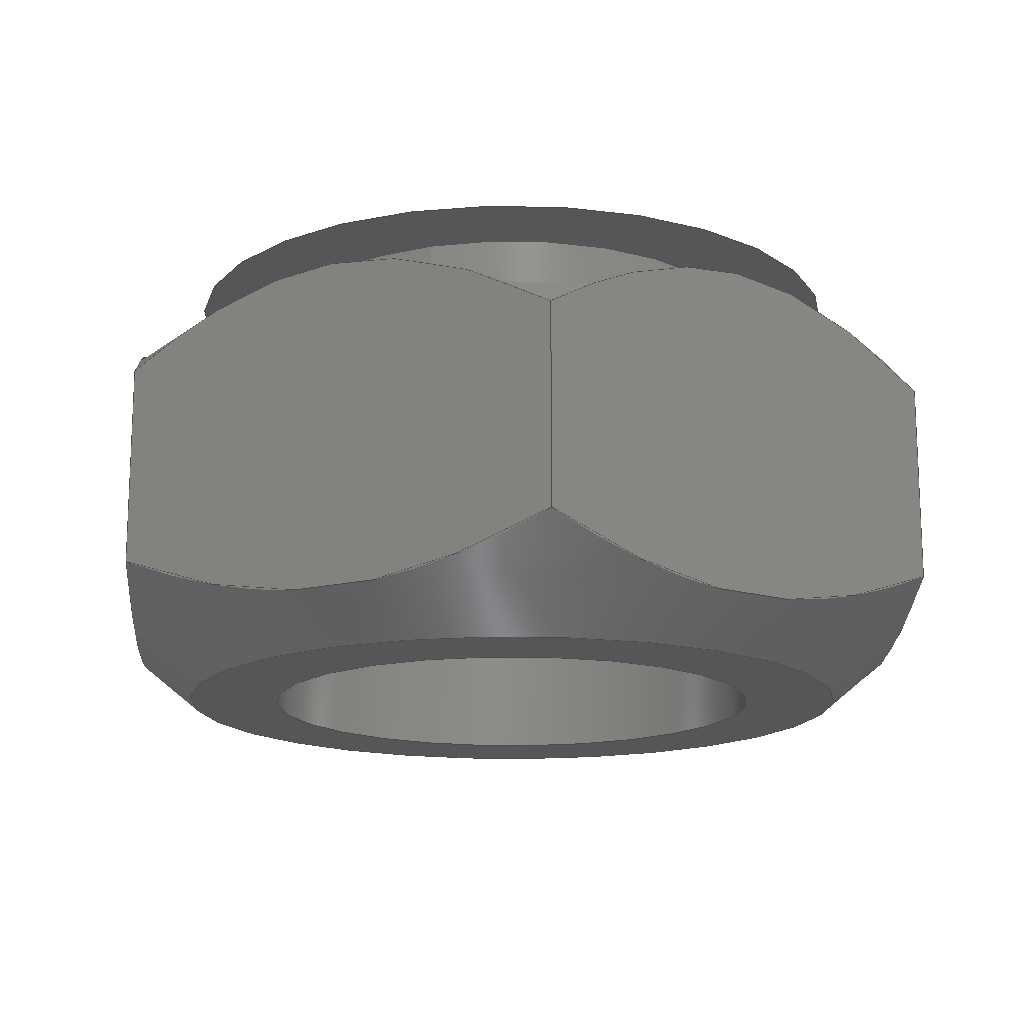
<metadata>
{"format":"step","ext":"stp","renderer":"f3d","projection":"perspective","resolution":1024,"background":"white","views":[{"elev":-15.6,"azim":109.2,"up":"+Y"}]}
</metadata>
<code>
ISO-10303-21;
DATA;
#1=MECHANICAL_DESIGN_GEOMETRIC_PRESENTATION_REPRESENTATION('',(#4),#349);
#2=SHAPE_REPRESENTATION_RELATIONSHIP('SRR','None',#359,#3);
#3=ADVANCED_BREP_SHAPE_REPRESENTATION('',(#5),#348);
#4=STYLED_ITEM('',(#368),#5);
#5=MANIFOLD_SOLID_BREP('Body1',#189);
#6=FACE_BOUND('',#51,.T.);
#7=FACE_BOUND('',#53,.T.);
#8=PLANE('',#212);
#9=PLANE('',#213);
#10=PLANE('',#214);
#11=PLANE('',#215);
#12=PLANE('',#216);
#13=PLANE('',#217);
#14=PLANE('',#218);
#15=PLANE('',#219);
#16=(
BOUNDED_CURVE()
B_SPLINE_CURVE(2,(#280,#281,#282),.UNSPECIFIED.,.F.,.F.)
B_SPLINE_CURVE_WITH_KNOTS((3,3),(0.1408,1.281),
 .UNSPECIFIED.)
CURVE()
GEOMETRIC_REPRESENTATION_ITEM()
RATIONAL_B_SPLINE_CURVE((1.045,1.206,1.045))
REPRESENTATION_ITEM('')
);
#17=(
BOUNDED_CURVE()
B_SPLINE_CURVE(2,(#284,#285,#286),.UNSPECIFIED.,.F.,.F.)
B_SPLINE_CURVE_WITH_KNOTS((3,3),(0.1408,1.281),
 .UNSPECIFIED.)
CURVE()
GEOMETRIC_REPRESENTATION_ITEM()
RATIONAL_B_SPLINE_CURVE((1.045,1.206,1.045))
REPRESENTATION_ITEM('')
);
#18=(
BOUNDED_CURVE()
B_SPLINE_CURVE(2,(#288,#289,#290),.UNSPECIFIED.,.F.,.F.)
B_SPLINE_CURVE_WITH_KNOTS((3,3),(0.1408,1.281),
 .UNSPECIFIED.)
CURVE()
GEOMETRIC_REPRESENTATION_ITEM()
RATIONAL_B_SPLINE_CURVE((1.045,1.206,1.045))
REPRESENTATION_ITEM('')
);
#19=(
BOUNDED_CURVE()
B_SPLINE_CURVE(2,(#292,#293,#294),.UNSPECIFIED.,.F.,.F.)
B_SPLINE_CURVE_WITH_KNOTS((3,3),(0.1408,1.281),
 .UNSPECIFIED.)
CURVE()
GEOMETRIC_REPRESENTATION_ITEM()
RATIONAL_B_SPLINE_CURVE((1.045,1.206,1.045))
REPRESENTATION_ITEM('')
);
#20=(
BOUNDED_CURVE()
B_SPLINE_CURVE(2,(#296,#297,#298),.UNSPECIFIED.,.F.,.F.)
B_SPLINE_CURVE_WITH_KNOTS((3,3),(0.1408,1.281),
 .UNSPECIFIED.)
CURVE()
GEOMETRIC_REPRESENTATION_ITEM()
RATIONAL_B_SPLINE_CURVE((1.045,1.206,1.045))
REPRESENTATION_ITEM('')
);
#21=(
BOUNDED_CURVE()
B_SPLINE_CURVE(2,(#299,#300,#301),.UNSPECIFIED.,.F.,.F.)
B_SPLINE_CURVE_WITH_KNOTS((3,3),(0.1408,1.281),
 .UNSPECIFIED.)
CURVE()
GEOMETRIC_REPRESENTATION_ITEM()
RATIONAL_B_SPLINE_CURVE((1.045,1.206,1.045))
REPRESENTATION_ITEM('')
);
#22=(
BOUNDED_CURVE()
B_SPLINE_CURVE(2,(#305,#306,#307),.UNSPECIFIED.,.F.,.F.)
B_SPLINE_CURVE_WITH_KNOTS((3,3),(0.07415,1.138),
 .UNSPECIFIED.)
CURVE()
GEOMETRIC_REPRESENTATION_ITEM()
RATIONAL_B_SPLINE_CURVE((1.024,1.182,1.024))
REPRESENTATION_ITEM('')
);
#23=(
BOUNDED_CURVE()
B_SPLINE_CURVE(2,(#309,#310,#311),.UNSPECIFIED.,.F.,.F.)
B_SPLINE_CURVE_WITH_KNOTS((3,3),(0.07415,1.138),
 .UNSPECIFIED.)
CURVE()
GEOMETRIC_REPRESENTATION_ITEM()
RATIONAL_B_SPLINE_CURVE((1.024,1.182,1.024))
REPRESENTATION_ITEM('')
);
#24=(
BOUNDED_CURVE()
B_SPLINE_CURVE(2,(#313,#314,#315),.UNSPECIFIED.,.F.,.F.)
B_SPLINE_CURVE_WITH_KNOTS((3,3),(0.07415,1.138),
 .UNSPECIFIED.)
CURVE()
GEOMETRIC_REPRESENTATION_ITEM()
RATIONAL_B_SPLINE_CURVE((1.024,1.182,1.024))
REPRESENTATION_ITEM('')
);
#25=(
BOUNDED_CURVE()
B_SPLINE_CURVE(2,(#317,#318,#319),.UNSPECIFIED.,.F.,.F.)
B_SPLINE_CURVE_WITH_KNOTS((3,3),(0.07415,1.138),
 .UNSPECIFIED.)
CURVE()
GEOMETRIC_REPRESENTATION_ITEM()
RATIONAL_B_SPLINE_CURVE((1.024,1.182,1.024))
REPRESENTATION_ITEM('')
);
#26=(
BOUNDED_CURVE()
B_SPLINE_CURVE(2,(#321,#322,#323),.UNSPECIFIED.,.F.,.F.)
B_SPLINE_CURVE_WITH_KNOTS((3,3),(0.07415,1.138),
 .UNSPECIFIED.)
CURVE()
GEOMETRIC_REPRESENTATION_ITEM()
RATIONAL_B_SPLINE_CURVE((1.024,1.182,1.024))
REPRESENTATION_ITEM('')
);
#27=(
BOUNDED_CURVE()
B_SPLINE_CURVE(2,(#324,#325,#326),.UNSPECIFIED.,.F.,.F.)
B_SPLINE_CURVE_WITH_KNOTS((3,3),(0.07415,1.138),
 .UNSPECIFIED.)
CURVE()
GEOMETRIC_REPRESENTATION_ITEM()
RATIONAL_B_SPLINE_CURVE((1.024,1.182,1.024))
REPRESENTATION_ITEM('')
);
#28=CONICAL_SURFACE('',#206,0.3639,0.6777);
#29=CONICAL_SURFACE('',#209,0.3561,0.8858);
#30=FACE_OUTER_BOUND('',#41,.T.);
#31=FACE_OUTER_BOUND('',#42,.T.);
#32=FACE_OUTER_BOUND('',#43,.T.);
#33=FACE_OUTER_BOUND('',#44,.T.);
#34=FACE_OUTER_BOUND('',#45,.T.);
#35=FACE_OUTER_BOUND('',#46,.T.);
#36=FACE_OUTER_BOUND('',#47,.T.);
#37=FACE_OUTER_BOUND('',#48,.T.);
#38=FACE_OUTER_BOUND('',#49,.T.);
#39=FACE_OUTER_BOUND('',#50,.T.);
#40=FACE_OUTER_BOUND('',#52,.T.);
#41=EDGE_LOOP('',(#123,#124,#125,#126));
#42=EDGE_LOOP('',(#127,#128,#129,#130,#131,#132,#133,#134,#135,#136));
#43=EDGE_LOOP('',(#137,#138,#139,#140,#141,#142,#143,#144,#145,#146));
#44=EDGE_LOOP('',(#147,#148,#149,#150));
#45=EDGE_LOOP('',(#151,#152,#153,#154));
#46=EDGE_LOOP('',(#155,#156,#157,#158));
#47=EDGE_LOOP('',(#159,#160,#161,#162));
#48=EDGE_LOOP('',(#163,#164,#165,#166));
#49=EDGE_LOOP('',(#167,#168,#169,#170));
#50=EDGE_LOOP('',(#171,#172));
#51=EDGE_LOOP('',(#173));
#52=EDGE_LOOP('',(#174,#175));
#53=EDGE_LOOP('',(#176));
#54=LINE('',#270,#63);
#55=LINE('',#278,#64);
#56=LINE('',#328,#65);
#57=LINE('',#333,#66);
#58=LINE('',#334,#67);
#59=LINE('',#336,#68);
#60=LINE('',#338,#69);
#61=LINE('',#340,#70);
#62=LINE('',#342,#71);
#63=VECTOR('',#226,0.2188);
#64=VECTOR('',#235,0.3639);
#65=VECTOR('',#238,0.3561);
#66=VECTOR('',#245,0.3937);
#67=VECTOR('',#246,0.3937);
#68=VECTOR('',#249,0.3937);
#69=VECTOR('',#252,0.3937);
#70=VECTOR('',#255,0.3937);
#71=VECTOR('',#258,0.3937);
#72=CIRCLE('',#204,0.2188);
#73=CIRCLE('',#205,0.2188);
#74=CIRCLE('',#207,0.2977);
#75=CIRCLE('',#208,0.2977);
#76=CIRCLE('',#210,0.2977);
#77=CIRCLE('',#211,0.2977);
#78=VERTEX_POINT('',#267);
#79=VERTEX_POINT('',#269);
#80=VERTEX_POINT('',#273);
#81=VERTEX_POINT('',#274);
#82=VERTEX_POINT('',#277);
#83=VERTEX_POINT('',#279);
#84=VERTEX_POINT('',#283);
#85=VERTEX_POINT('',#287);
#86=VERTEX_POINT('',#291);
#87=VERTEX_POINT('',#295);
#88=VERTEX_POINT('',#303);
#89=VERTEX_POINT('',#304);
#90=VERTEX_POINT('',#308);
#91=VERTEX_POINT('',#312);
#92=VERTEX_POINT('',#316);
#93=VERTEX_POINT('',#320);
#94=VERTEX_POINT('',#327);
#95=VERTEX_POINT('',#329);
#96=EDGE_CURVE('',#78,#78,#72,.T.);
#97=EDGE_CURVE('',#78,#79,#54,.T.);
#98=EDGE_CURVE('',#79,#79,#73,.T.);
#99=EDGE_CURVE('',#80,#81,#74,.T.);
#100=EDGE_CURVE('',#81,#80,#75,.T.);
#101=EDGE_CURVE('',#81,#82,#55,.T.);
#102=EDGE_CURVE('',#83,#82,#16,.T.);
#103=EDGE_CURVE('',#84,#83,#17,.T.);
#104=EDGE_CURVE('',#85,#84,#18,.T.);
#105=EDGE_CURVE('',#86,#85,#19,.T.);
#106=EDGE_CURVE('',#87,#86,#20,.T.);
#107=EDGE_CURVE('',#82,#87,#21,.T.);
#108=EDGE_CURVE('',#88,#89,#22,.T.);
#109=EDGE_CURVE('',#90,#88,#23,.T.);
#110=EDGE_CURVE('',#91,#90,#24,.T.);
#111=EDGE_CURVE('',#92,#91,#25,.T.);
#112=EDGE_CURVE('',#93,#92,#26,.T.);
#113=EDGE_CURVE('',#89,#93,#27,.T.);
#114=EDGE_CURVE('',#89,#94,#56,.T.);
#115=EDGE_CURVE('',#95,#94,#76,.T.);
#116=EDGE_CURVE('',#94,#95,#77,.T.);
#117=EDGE_CURVE('',#93,#83,#57,.T.);
#118=EDGE_CURVE('',#92,#84,#58,.T.);
#119=EDGE_CURVE('',#91,#85,#59,.T.);
#120=EDGE_CURVE('',#89,#82,#60,.T.);
#121=EDGE_CURVE('',#88,#87,#61,.T.);
#122=EDGE_CURVE('',#90,#86,#62,.T.);
#123=ORIENTED_EDGE('',*,*,#96,.F.);
#124=ORIENTED_EDGE('',*,*,#97,.T.);
#125=ORIENTED_EDGE('',*,*,#98,.F.);
#126=ORIENTED_EDGE('',*,*,#97,.F.);
#127=ORIENTED_EDGE('',*,*,#99,.F.);
#128=ORIENTED_EDGE('',*,*,#100,.F.);
#129=ORIENTED_EDGE('',*,*,#101,.T.);
#130=ORIENTED_EDGE('',*,*,#102,.F.);
#131=ORIENTED_EDGE('',*,*,#103,.F.);
#132=ORIENTED_EDGE('',*,*,#104,.F.);
#133=ORIENTED_EDGE('',*,*,#105,.F.);
#134=ORIENTED_EDGE('',*,*,#106,.F.);
#135=ORIENTED_EDGE('',*,*,#107,.F.);
#136=ORIENTED_EDGE('',*,*,#101,.F.);
#137=ORIENTED_EDGE('',*,*,#108,.F.);
#138=ORIENTED_EDGE('',*,*,#109,.F.);
#139=ORIENTED_EDGE('',*,*,#110,.F.);
#140=ORIENTED_EDGE('',*,*,#111,.F.);
#141=ORIENTED_EDGE('',*,*,#112,.F.);
#142=ORIENTED_EDGE('',*,*,#113,.F.);
#143=ORIENTED_EDGE('',*,*,#114,.T.);
#144=ORIENTED_EDGE('',*,*,#115,.F.);
#145=ORIENTED_EDGE('',*,*,#116,.F.);
#146=ORIENTED_EDGE('',*,*,#114,.F.);
#147=ORIENTED_EDGE('',*,*,#103,.T.);
#148=ORIENTED_EDGE('',*,*,#117,.F.);
#149=ORIENTED_EDGE('',*,*,#112,.T.);
#150=ORIENTED_EDGE('',*,*,#118,.T.);
#151=ORIENTED_EDGE('',*,*,#104,.T.);
#152=ORIENTED_EDGE('',*,*,#118,.F.);
#153=ORIENTED_EDGE('',*,*,#111,.T.);
#154=ORIENTED_EDGE('',*,*,#119,.T.);
#155=ORIENTED_EDGE('',*,*,#102,.T.);
#156=ORIENTED_EDGE('',*,*,#120,.F.);
#157=ORIENTED_EDGE('',*,*,#113,.T.);
#158=ORIENTED_EDGE('',*,*,#117,.T.);
#159=ORIENTED_EDGE('',*,*,#107,.T.);
#160=ORIENTED_EDGE('',*,*,#121,.F.);
#161=ORIENTED_EDGE('',*,*,#108,.T.);
#162=ORIENTED_EDGE('',*,*,#120,.T.);
#163=ORIENTED_EDGE('',*,*,#106,.T.);
#164=ORIENTED_EDGE('',*,*,#122,.F.);
#165=ORIENTED_EDGE('',*,*,#109,.T.);
#166=ORIENTED_EDGE('',*,*,#121,.T.);
#167=ORIENTED_EDGE('',*,*,#105,.T.);
#168=ORIENTED_EDGE('',*,*,#119,.F.);
#169=ORIENTED_EDGE('',*,*,#110,.T.);
#170=ORIENTED_EDGE('',*,*,#122,.T.);
#171=ORIENTED_EDGE('',*,*,#99,.T.);
#172=ORIENTED_EDGE('',*,*,#100,.T.);
#173=ORIENTED_EDGE('',*,*,#96,.T.);
#174=ORIENTED_EDGE('',*,*,#115,.T.);
#175=ORIENTED_EDGE('',*,*,#116,.T.);
#176=ORIENTED_EDGE('',*,*,#98,.T.);
#177=CYLINDRICAL_SURFACE('',#203,0.2188);
#178=ADVANCED_FACE('',(#30),#177,.F.);
#179=ADVANCED_FACE('',(#31),#28,.T.);
#180=ADVANCED_FACE('',(#32),#29,.T.);
#181=ADVANCED_FACE('',(#33),#8,.T.);
#182=ADVANCED_FACE('',(#34),#9,.T.);
#183=ADVANCED_FACE('',(#35),#10,.T.);
#184=ADVANCED_FACE('',(#36),#11,.T.);
#185=ADVANCED_FACE('',(#37),#12,.T.);
#186=ADVANCED_FACE('',(#38),#13,.T.);
#187=ADVANCED_FACE('',(#39,#6),#14,.T.);
#188=ADVANCED_FACE('',(#40,#7),#15,.F.);
#189=CLOSED_SHELL('',(#178,#179,#180,#181,#182,#183,#184,#185,#186,#187,
#188));
#190=DERIVED_UNIT_ELEMENT(#192,1);
#191=DERIVED_UNIT_ELEMENT(#353,3);
#192=(
MASS_UNIT()
NAMED_UNIT(*)
SI_UNIT(.KILO.,.GRAM.)
);
#193=DERIVED_UNIT((#190,#191));
#194=MEASURE_REPRESENTATION_ITEM('density measure',
POSITIVE_RATIO_MEASURE(7850),#193);
#195=PROPERTY_DEFINITION_REPRESENTATION(#200,#197);
#196=PROPERTY_DEFINITION_REPRESENTATION(#201,#198);
#197=REPRESENTATION('material name',(#199),#348);
#198=REPRESENTATION('density',(#194),#348);
#199=DESCRIPTIVE_REPRESENTATION_ITEM('Steel','Steel');
#200=PROPERTY_DEFINITION('material property','material name',#361);
#201=PROPERTY_DEFINITION('material property','density of part',#361);
#202=AXIS2_PLACEMENT_3D('placement',#265,#220,#221);
#203=AXIS2_PLACEMENT_3D('',#266,#222,#223);
#204=AXIS2_PLACEMENT_3D('',#268,#224,#225);
#205=AXIS2_PLACEMENT_3D('',#271,#227,#228);
#206=AXIS2_PLACEMENT_3D('',#272,#229,#230);
#207=AXIS2_PLACEMENT_3D('',#275,#231,#232);
#208=AXIS2_PLACEMENT_3D('',#276,#233,#234);
#209=AXIS2_PLACEMENT_3D('',#302,#236,#237);
#210=AXIS2_PLACEMENT_3D('',#330,#239,#240);
#211=AXIS2_PLACEMENT_3D('',#331,#241,#242);
#212=AXIS2_PLACEMENT_3D('',#332,#243,#244);
#213=AXIS2_PLACEMENT_3D('',#335,#247,#248);
#214=AXIS2_PLACEMENT_3D('',#337,#250,#251);
#215=AXIS2_PLACEMENT_3D('',#339,#253,#254);
#216=AXIS2_PLACEMENT_3D('',#341,#256,#257);
#217=AXIS2_PLACEMENT_3D('',#343,#259,#260);
#218=AXIS2_PLACEMENT_3D('',#344,#261,#262);
#219=AXIS2_PLACEMENT_3D('',#345,#263,#264);
#220=DIRECTION('axis',(0,0,1));
#221=DIRECTION('refdir',(1,0,0));
#222=DIRECTION('center_axis',(0,-1,0));
#223=DIRECTION('ref_axis',(-1,0,0));
#224=DIRECTION('center_axis',(0,-1,0));
#225=DIRECTION('ref_axis',(-1,0,0));
#226=DIRECTION('',(0,-1,0));
#227=DIRECTION('center_axis',(0,1,0));
#228=DIRECTION('ref_axis',(-1,0,0));
#229=DIRECTION('center_axis',(3.647e-14,-1,2.683e-14));
#230=DIRECTION('ref_axis',(0.8055,4.529e-14,0.5926));
#231=DIRECTION('center_axis',(0,1,0));
#232=DIRECTION('ref_axis',(0.8055,4.529e-14,0.5926));
#233=DIRECTION('center_axis',(0,1,0));
#234=DIRECTION('ref_axis',(0.8055,4.529e-14,0.5926));
#235=DIRECTION('',(-0.5051,-0.779,-0.3716));
#236=DIRECTION('center_axis',(-3.647e-14,1,-2.683e-14));
#237=DIRECTION('ref_axis',(0.8055,4.528e-14,0.5926));
#238=DIRECTION('',(0.6238,-0.6327,0.4589));
#239=DIRECTION('center_axis',(0,-1,0));
#240=DIRECTION('ref_axis',(0.8055,4.528e-14,0.5926));
#241=DIRECTION('center_axis',(0,-1,0));
#242=DIRECTION('ref_axis',(0.8055,4.528e-14,0.5926));
#243=DIRECTION('center_axis',(-0.5926,0,0.8055));
#244=DIRECTION('ref_axis',(0.8055,0,0.5926));
#245=DIRECTION('',(0,1,0));
#246=DIRECTION('',(0,1,0));
#247=DIRECTION('center_axis',(0.4013,0,0.9159));
#248=DIRECTION('ref_axis',(0.9159,0,-0.4013));
#249=DIRECTION('',(0,1,0));
#250=DIRECTION('center_axis',(-0.9939,0,-0.1104));
#251=DIRECTION('ref_axis',(-0.1104,0,0.9939));
#252=DIRECTION('',(0,1,0));
#253=DIRECTION('center_axis',(-0.4013,0,-0.9159));
#254=DIRECTION('ref_axis',(-0.9159,0,0.4013));
#255=DIRECTION('',(0,1,0));
#256=DIRECTION('center_axis',(0.5926,0,-0.8055));
#257=DIRECTION('ref_axis',(-0.8055,0,-0.5926));
#258=DIRECTION('',(0,1,0));
#259=DIRECTION('center_axis',(0.9939,0,0.1104));
#260=DIRECTION('ref_axis',(0.1104,0,-0.9939));
#261=DIRECTION('center_axis',(0,1,0));
#262=DIRECTION('ref_axis',(0,0,1));
#263=DIRECTION('center_axis',(0,1,0));
#264=DIRECTION('ref_axis',(1,0,0));
#265=CARTESIAN_POINT('',(0,0,0));
#266=CARTESIAN_POINT('Origin',(0,0.375,0));
#267=CARTESIAN_POINT('',(0.2188,0.375,-2.679e-17));
#268=CARTESIAN_POINT('Origin',(0,0.375,0));
#269=CARTESIAN_POINT('',(0.2188,0,-2.679e-17));
#270=CARTESIAN_POINT('',(0.2188,0.375,2.679e-17));
#271=CARTESIAN_POINT('Origin',(0,0,0));
#272=CARTESIAN_POINT('Origin',(6.074e-15,0.2927,4.491e-15));
#273=CARTESIAN_POINT('',(0.2398,0.375,0.1764));
#274=CARTESIAN_POINT('',(-0.2398,0.375,-0.1764));
#275=CARTESIAN_POINT('Origin',(3.074e-15,0.375,2.284e-15));
#276=CARTESIAN_POINT('Origin',(3.074e-15,0.375,2.284e-15));
#277=CARTESIAN_POINT('',(-0.3197,0.2517,-0.2352));
#278=CARTESIAN_POINT('',(-0.2931,0.2927,-0.2156));
#279=CARTESIAN_POINT('',(-0.3636,0.2517,0.1593));
#280=CARTESIAN_POINT('Ctrl Pts',(-0.3636,0.2517,0.1593));
#281=CARTESIAN_POINT('Ctrl Pts',(-0.3416,0.375,-0.03796));
#282=CARTESIAN_POINT('Ctrl Pts',(-0.3197,0.2517,-0.2352));
#283=CARTESIAN_POINT('',(-0.04383,0.2517,0.3945));
#284=CARTESIAN_POINT('Ctrl Pts',(-0.04383,0.2517,
0.3945));
#285=CARTESIAN_POINT('Ctrl Pts',(-0.2037,0.375,0.2769));
#286=CARTESIAN_POINT('Ctrl Pts',(-0.3636,0.2517,0.1593));
#287=CARTESIAN_POINT('',(0.3197,0.2517,0.2352));
#288=CARTESIAN_POINT('Ctrl Pts',(0.3197,0.2517,0.2352));
#289=CARTESIAN_POINT('Ctrl Pts',(0.1379,0.375,0.3149));
#290=CARTESIAN_POINT('Ctrl Pts',(-0.04383,0.2517,
0.3945));
#291=CARTESIAN_POINT('',(0.3636,0.2517,-0.1593));
#292=CARTESIAN_POINT('Ctrl Pts',(0.3636,0.2517,-0.1593));
#293=CARTESIAN_POINT('Ctrl Pts',(0.3416,0.375,0.03796));
#294=CARTESIAN_POINT('Ctrl Pts',(0.3197,0.2517,0.2352));
#295=CARTESIAN_POINT('',(0.04383,0.2517,-0.3945));
#296=CARTESIAN_POINT('Ctrl Pts',(0.04383,0.2517,-0.3945));
#297=CARTESIAN_POINT('Ctrl Pts',(0.2037,0.375,-0.2769));
#298=CARTESIAN_POINT('Ctrl Pts',(0.3636,0.2517,-0.1593));
#299=CARTESIAN_POINT('Ctrl Pts',(-0.3197,0.2517,-0.2352));
#300=CARTESIAN_POINT('Ctrl Pts',(-0.1379,0.375,-0.3149));
#301=CARTESIAN_POINT('Ctrl Pts',(0.04383,0.2517,-0.3945));
#302=CARTESIAN_POINT('Origin',(1.501e-14,0.04768,
1.107e-14));
#303=CARTESIAN_POINT('',(0.04383,0.08107,-0.3945));
#304=CARTESIAN_POINT('',(-0.3197,0.08107,-0.2352));
#305=CARTESIAN_POINT('Ctrl Pts',(0.04383,0.08107,
-0.3945));
#306=CARTESIAN_POINT('Ctrl Pts',(-0.1379,3.355e-15,
-0.3149));
#307=CARTESIAN_POINT('Ctrl Pts',(-0.3197,0.08107,
-0.2352));
#308=CARTESIAN_POINT('',(0.3636,0.08107,-0.1593));
#309=CARTESIAN_POINT('Ctrl Pts',(0.3636,0.08107,-0.1593));
#310=CARTESIAN_POINT('Ctrl Pts',(0.2037,1.486e-15,
-0.2769));
#311=CARTESIAN_POINT('Ctrl Pts',(0.04383,0.08107,
-0.3945));
#312=CARTESIAN_POINT('',(0.3197,0.08107,0.2352));
#313=CARTESIAN_POINT('Ctrl Pts',(0.3197,0.08107,0.2352));
#314=CARTESIAN_POINT('Ctrl Pts',(0.3416,-6.229e-16,
0.03796));
#315=CARTESIAN_POINT('Ctrl Pts',(0.3636,0.08107,-0.1593));
#316=CARTESIAN_POINT('',(-0.04383,0.08107,0.3945));
#317=CARTESIAN_POINT('Ctrl Pts',(-0.04383,0.08107,
0.3945));
#318=CARTESIAN_POINT('Ctrl Pts',(0.1379,-5.136e-16,
0.3149));
#319=CARTESIAN_POINT('Ctrl Pts',(0.3197,0.08107,0.2352));
#320=CARTESIAN_POINT('',(-0.3636,0.08107,0.1593));
#321=CARTESIAN_POINT('Ctrl Pts',(-0.3636,0.08107,
0.1593));
#322=CARTESIAN_POINT('Ctrl Pts',(-0.2037,-7.54e-16,
0.2769));
#323=CARTESIAN_POINT('Ctrl Pts',(-0.04383,0.08107,
0.3945));
#324=CARTESIAN_POINT('Ctrl Pts',(-0.3197,0.08107,
-0.2352));
#325=CARTESIAN_POINT('Ctrl Pts',(-0.3416,4.874e-15,
-0.03796));
#326=CARTESIAN_POINT('Ctrl Pts',(-0.3636,0.08107,
0.1593));
#327=CARTESIAN_POINT('',(-0.2398,-1.348e-14,-0.1764));
#328=CARTESIAN_POINT('',(-0.2868,0.04768,-0.211));
#329=CARTESIAN_POINT('',(0.2398,0,0.1764));
#330=CARTESIAN_POINT('Origin',(1.675e-14,0,1.234e-14));
#331=CARTESIAN_POINT('Origin',(1.675e-14,0,1.234e-14));
#332=CARTESIAN_POINT('Origin',(-0.3636,0,0.1593));
#333=CARTESIAN_POINT('',(-0.3636,0,0.1593));
#334=CARTESIAN_POINT('',(-0.04383,0,0.3945));
#335=CARTESIAN_POINT('Origin',(-0.04383,0,0.3945));
#336=CARTESIAN_POINT('',(0.3197,0,0.2352));
#337=CARTESIAN_POINT('Origin',(-0.3197,0,-0.2352));
#338=CARTESIAN_POINT('',(-0.3197,0,-0.2352));
#339=CARTESIAN_POINT('Origin',(0.04383,0,-0.3945));
#340=CARTESIAN_POINT('',(0.04383,0,-0.3945));
#341=CARTESIAN_POINT('Origin',(0.3636,0,-0.1593));
#342=CARTESIAN_POINT('',(0.3636,0,-0.1593));
#343=CARTESIAN_POINT('Origin',(0.3197,0,0.2352));
#344=CARTESIAN_POINT('Origin',(-7.431e-16,0.375,0));
#345=CARTESIAN_POINT('Origin',(-7.431e-16,0,0));
#346=UNCERTAINTY_MEASURE_WITH_UNIT(LENGTH_MEASURE(0.0003937),
#351,'DISTANCE_ACCURACY_VALUE',
'Maximum model space distance between geometric entities at asserted c
onnectivities');
#347=UNCERTAINTY_MEASURE_WITH_UNIT(LENGTH_MEASURE(0.0003937),
#351,'DISTANCE_ACCURACY_VALUE',
'Maximum model space distance between geometric entities at asserted c
onnectivities');
#348=(
GEOMETRIC_REPRESENTATION_CONTEXT(3)
GLOBAL_UNCERTAINTY_ASSIGNED_CONTEXT((#346))
GLOBAL_UNIT_ASSIGNED_CONTEXT((#351,#356,#355))
REPRESENTATION_CONTEXT('','3D')
);
#349=(
GEOMETRIC_REPRESENTATION_CONTEXT(3)
GLOBAL_UNCERTAINTY_ASSIGNED_CONTEXT((#347))
GLOBAL_UNIT_ASSIGNED_CONTEXT((#351,#356,#355))
REPRESENTATION_CONTEXT('','3D')
);
#350=DIMENSIONAL_EXPONENTS(1,0,0,0,0,0,0);
#351=(
CONVERSION_BASED_UNIT('inch',#354)
LENGTH_UNIT()
NAMED_UNIT(#350)
);
#352=(
LENGTH_UNIT()
NAMED_UNIT(*)
SI_UNIT(.MILLI.,.METRE.)
);
#353=(
LENGTH_UNIT()
NAMED_UNIT(*)
SI_UNIT($,.METRE.)
);
#354=LENGTH_MEASURE_WITH_UNIT(LENGTH_MEASURE(25.4),#352);
#355=(
NAMED_UNIT(*)
SI_UNIT($,.STERADIAN.)
SOLID_ANGLE_UNIT()
);
#356=(
NAMED_UNIT(*)
PLANE_ANGLE_UNIT()
SI_UNIT($,.RADIAN.)
);
#357=SHAPE_DEFINITION_REPRESENTATION(#358,#359);
#358=PRODUCT_DEFINITION_SHAPE('',$,#361);
#359=SHAPE_REPRESENTATION('',(#202),#348);
#360=PRODUCT_DEFINITION_CONTEXT('part definition',#365,'design');
#361=PRODUCT_DEFINITION('(Unsaved)','(Unsaved)',#362,#360);
#362=PRODUCT_DEFINITION_FORMATION('',$,#367);
#363=PRODUCT_RELATED_PRODUCT_CATEGORY('(Unsaved)','(Unsaved)',(#367));
#364=APPLICATION_PROTOCOL_DEFINITION('international standard',
'automotive_design',2009,#365);
#365=APPLICATION_CONTEXT(
'Core Data for Automotive Mechanical Design Process');
#366=PRODUCT_CONTEXT('part definition',#365,'mechanical');
#367=PRODUCT('(Unsaved)','(Unsaved)',$,(#366));
#368=PRESENTATION_STYLE_ASSIGNMENT((#369));
#369=SURFACE_STYLE_USAGE(.BOTH.,#370);
#370=SURFACE_SIDE_STYLE('',(#371));
#371=SURFACE_STYLE_FILL_AREA(#372);
#372=FILL_AREA_STYLE('Steel - Satin',(#373));
#373=FILL_AREA_STYLE_COLOUR('Steel - Satin',#374);
#374=COLOUR_RGB('Steel - Satin',0.6275,0.6275,0.6275);
ENDSEC;
END-ISO-10303-21;

</code>
